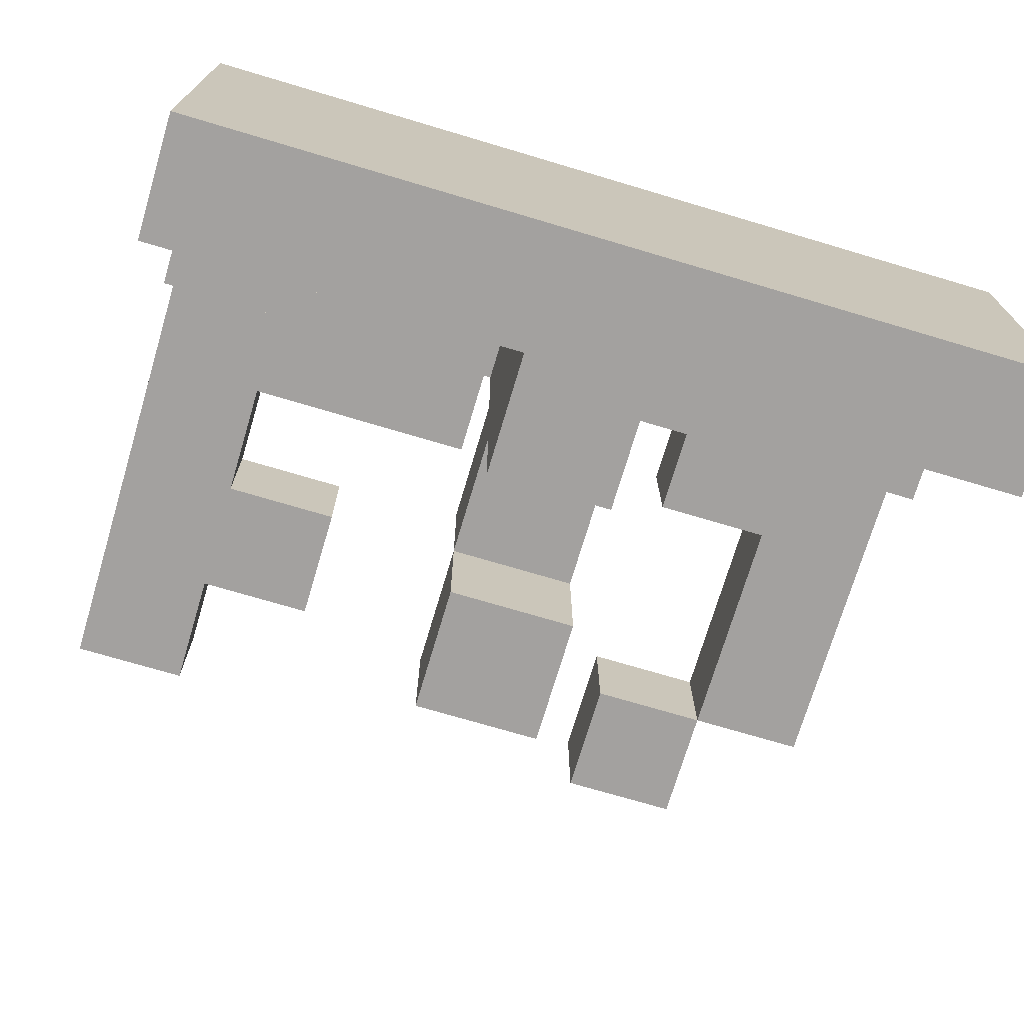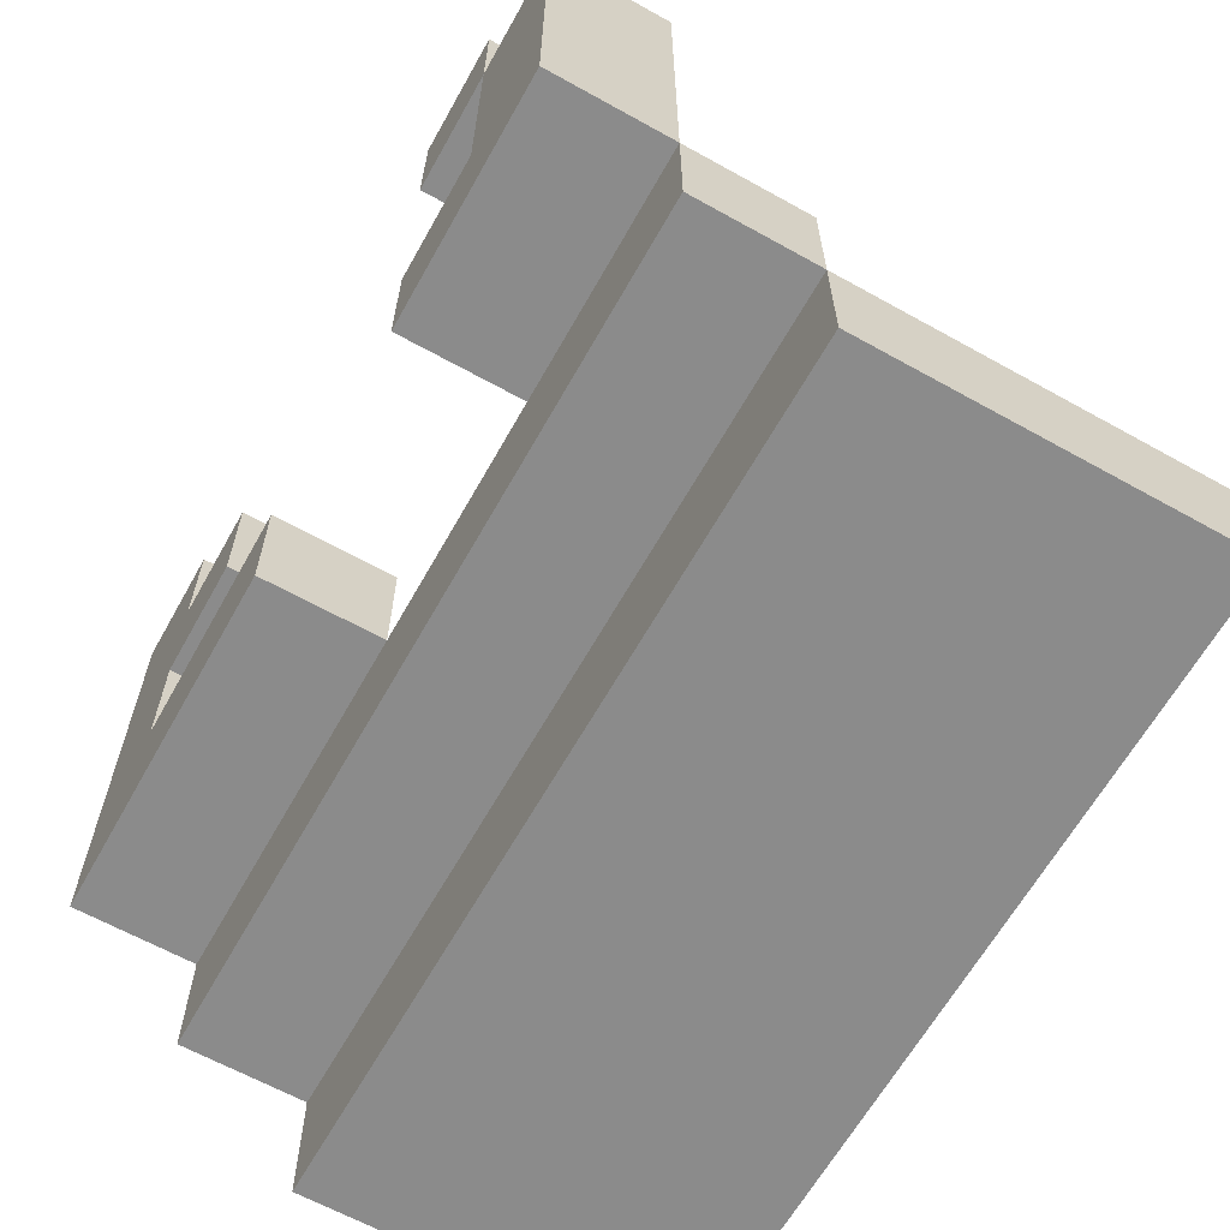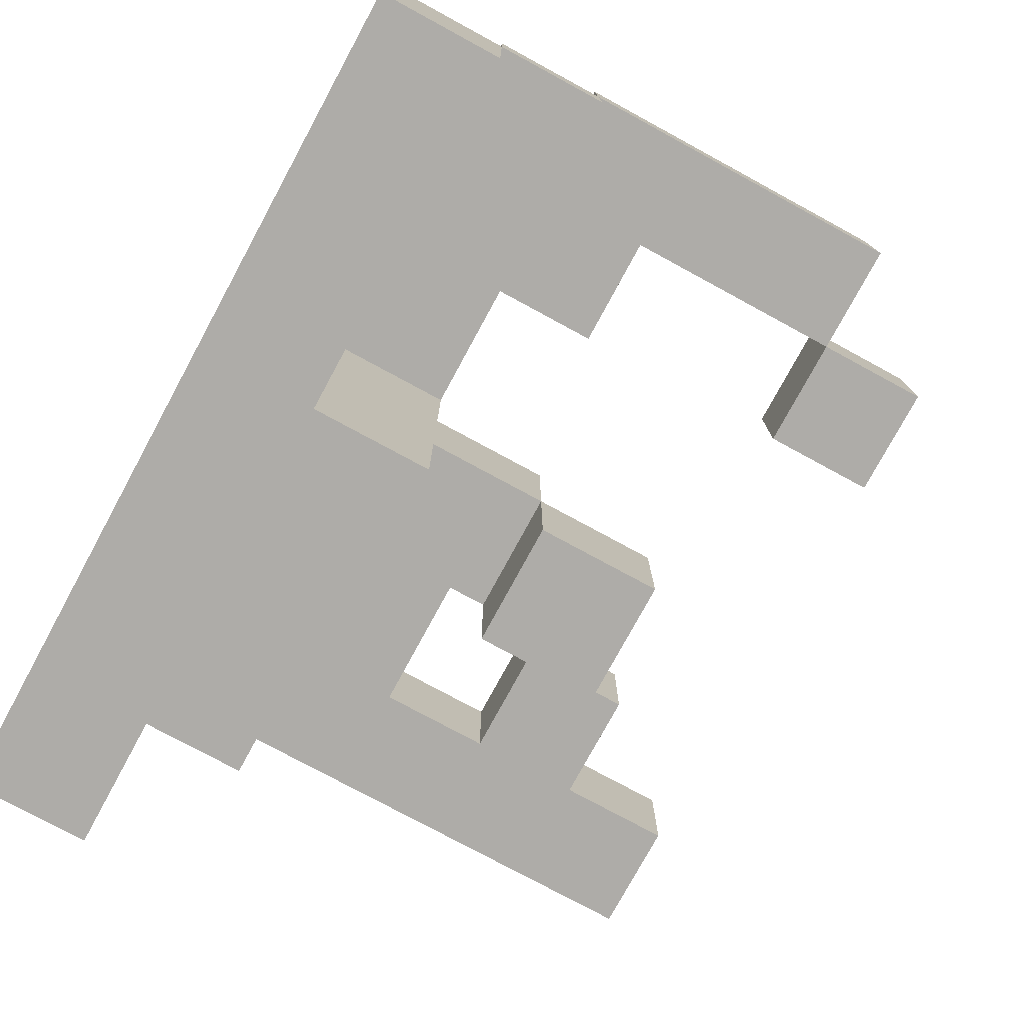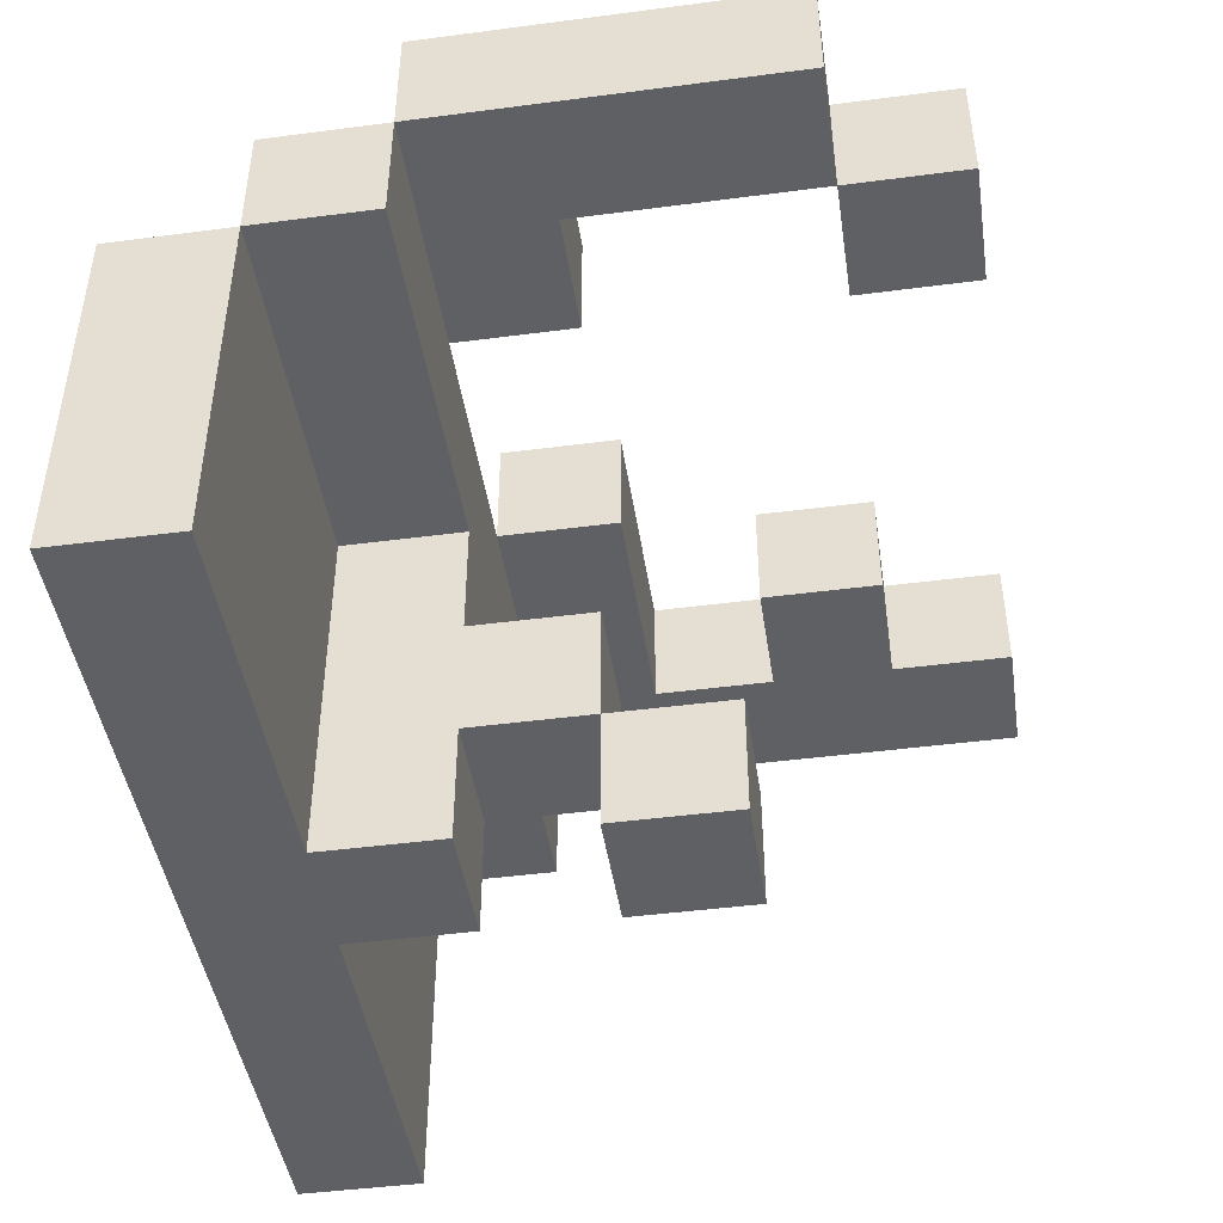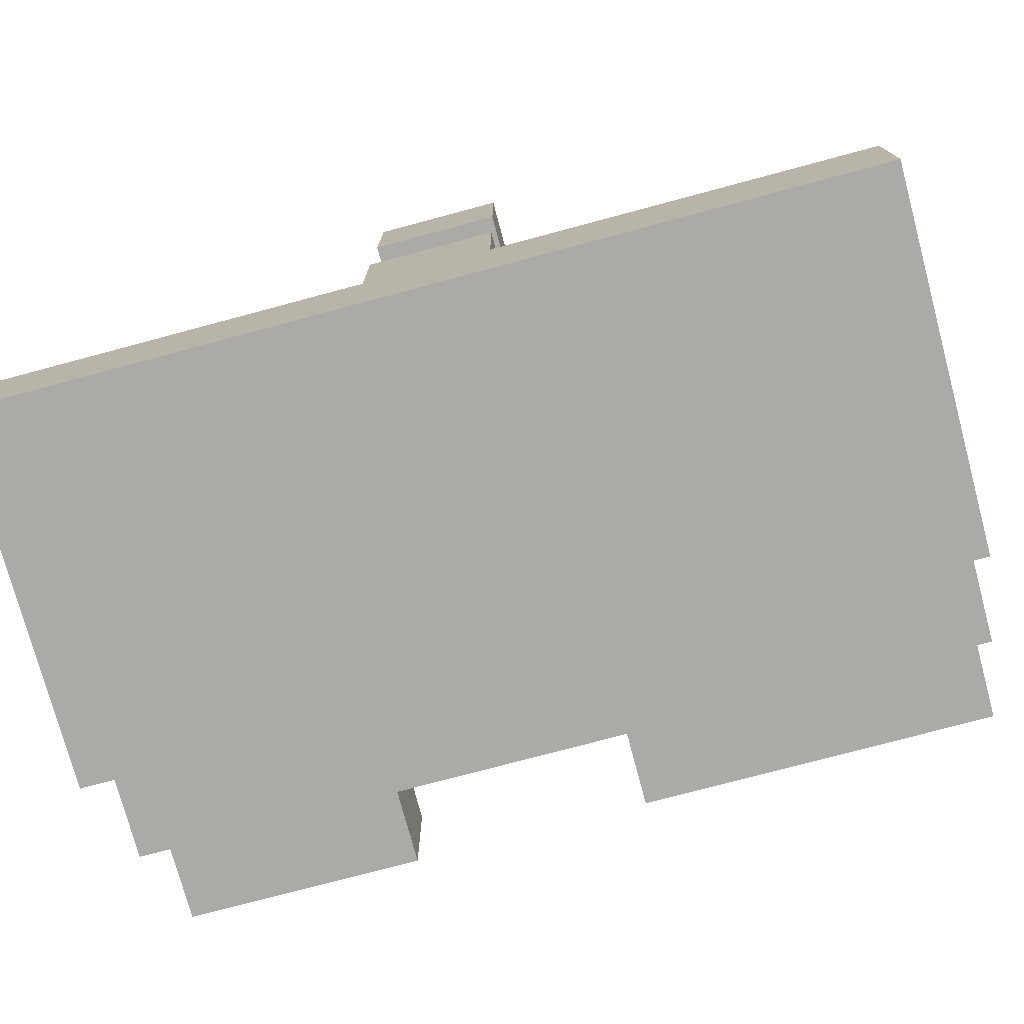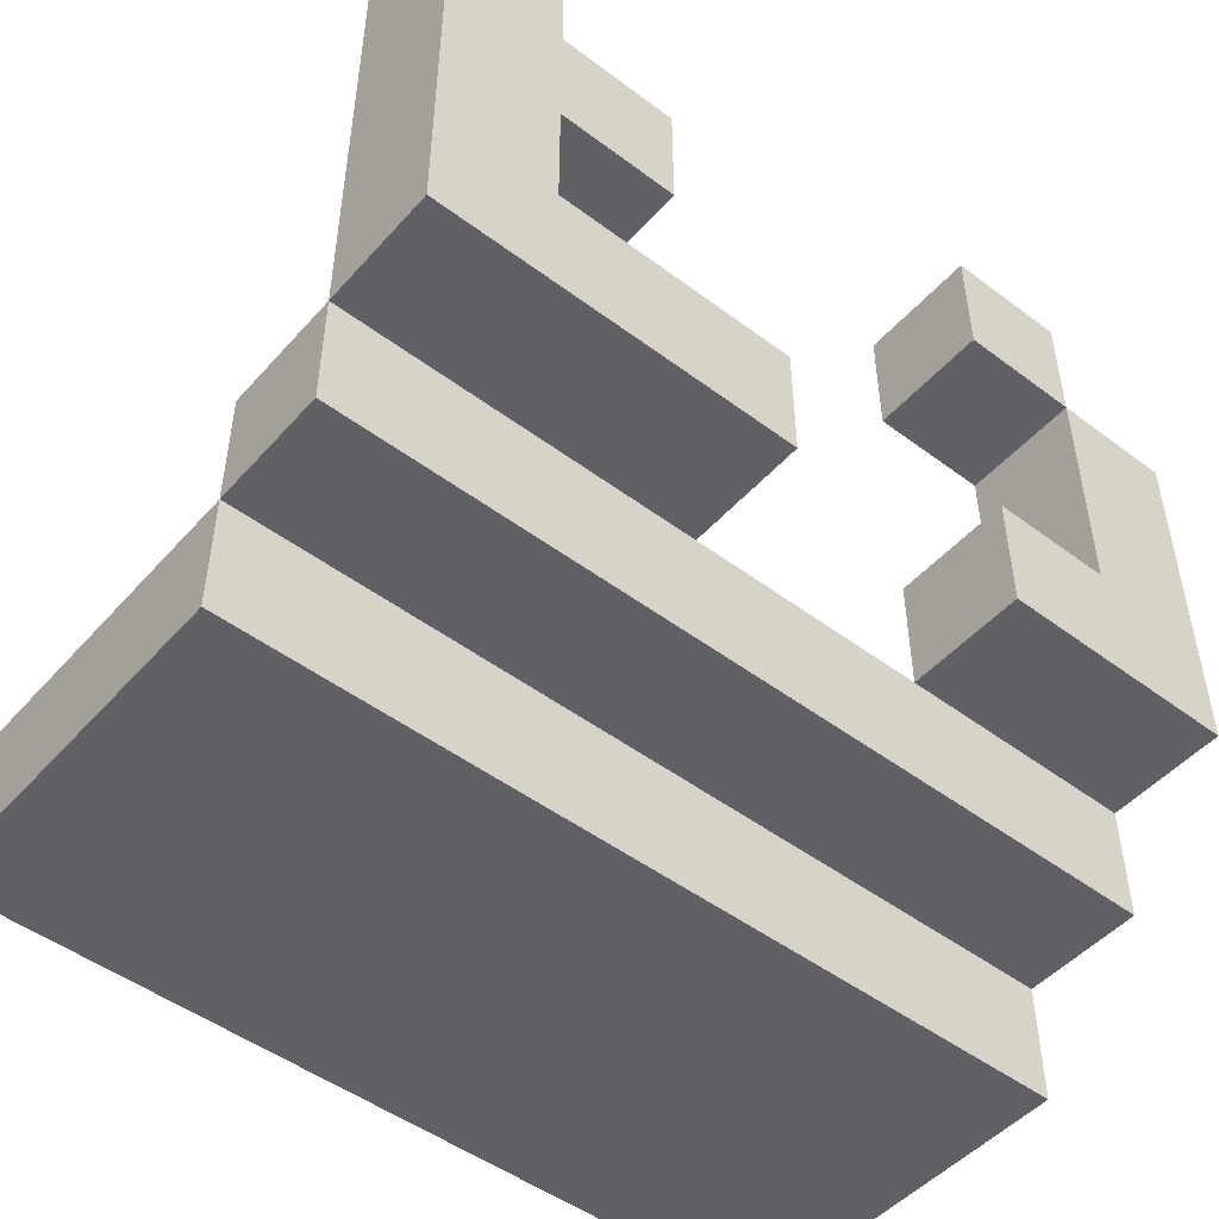
<metadata>
{"format":"obj","ext":"obj","renderer":"f3d","projection":"perspective","resolution":1024,"background":"white","views":[{"elev":-72.3,"azim":-16.6,"up":"+Z"},{"elev":-63.9,"azim":60.7,"up":"+Y"},{"elev":-76.9,"azim":61.5,"up":"+Z"},{"elev":-45.2,"azim":98.6,"up":"+Z"},{"elev":-75.8,"azim":-165.0,"up":"+Y"},{"elev":-49.1,"azim":-39.7,"up":"+Y"}]}
</metadata>
<code>
o rail2-broken
v 1.1 0 1.3
v 1.1 0 1.1
v 1.1 0 1
v 1.1 0.1 1.4
v 1.1 0.1 1.3
v 1.1 0.1 1.1
v 1.1 0.1 1
v 1.1 0.2 1.5
v 1.1 0.2 1.4
v 1.1 0.2 1.3
v 1.1 0.3 1.5
v 1.1 0.3 1.4
v 1.1 0.4 1.5
v 1.1 0.4 1.4
v 1.1 0.5 1.5
v 1.1 0.5 1.4
v 1.1 0.6 1.5
v 1.1 0.6 1.4
v 1.4 0.1 1.3
v 1.4 0.1 1.2
v 1.4 0.1 1.1
v 1.4 0.1 1
v 1.4 0.2 1.3
v 1.4 0.2 1.2
v 1.4 0.2 1.1
v 1.4 0.2 1
v 1.4 0.3 1.2
v 1.4 0.3 1.1
v 1.4 0.3 1
v 1.4 0.4 1.1
v 1.4 0.4 1
v 1.6 0.2 1.5
v 1.6 0.2 1.4
v 1.6 0.3 1.5
v 1.6 0.3 1.4
v 1.6 0.5 1.5
v 1.6 0.5 1.4
v 1.6 0.6 1.5
v 1.6 0.6 1.4
v 1.7 0.3 1.5
v 1.7 0.3 1.4
v 1.7 0.5 1.5
v 1.7 0.5 1.4
v 1.2 0.3 1.5
v 1.2 0.3 1.4
v 1.2 0.4 1.5
v 1.2 0.4 1.4
v 1.2 0.5 1.5
v 1.2 0.5 1.4
v 1.2 0.6 1.5
v 1.2 0.6 1.4
v 1.3 0.4 1.5
v 1.3 0.4 1.4
v 1.3 0.5 1.5
v 1.3 0.5 1.4
v 1.4 0.2 1.5
v 1.4 0.2 1.4
v 1.4 0.3 1.5
v 1.4 0.3 1.4
v 1.5 0.1 1.3
v 1.5 0.1 1.2
v 1.5 0.1 1
v 1.5 0.2 1.3
v 1.5 0.2 1.2
v 1.5 0.2 1.1
v 1.5 0.2 1
v 1.5 0.3 1.2
v 1.5 0.3 1.1
v 1.5 0.3 1
v 1.5 0.4 1.1
v 1.5 0.4 1
v 1.7 0.5 1.5
v 1.7 0.5 1.4
v 1.7 0.6 1.5
v 1.7 0.6 1.4
v 1.8 0 1.3
v 1.8 0 1.1
v 1.8 0 1
v 1.8 0.1 1.4
v 1.8 0.1 1.3
v 1.8 0.1 1.1
v 1.8 0.1 1
v 1.8 0.2 1.5
v 1.8 0.2 1.4
v 1.8 0.2 1.3
v 1.8 0.5 1.5
v 1.8 0.5 1.4
v 1.1 0.2 1.5
v 1.1 0.3 1.5
v 1.1 0.4 1.5
v 1.1 0.5 1.5
v 1.1 0.6 1.5
v 1.2 0.3 1.5
v 1.2 0.4 1.5
v 1.2 0.5 1.5
v 1.2 0.6 1.5
v 1.3 0.4 1.5
v 1.3 0.5 1.5
v 1.4 0.2 1.5
v 1.4 0.3 1.5
v 1.6 0.2 1.5
v 1.6 0.3 1.5
v 1.6 0.5 1.5
v 1.6 0.6 1.5
v 1.7 0.3 1.5
v 1.7 0.5 1.5
v 1.7 0.6 1.5
v 1.8 0.2 1.5
v 1.8 0.5 1.5
v 1.1 0.1 1.4
v 1.1 0.2 1.4
v 1.2 0.1 1.4
v 1.2 0.2 1.4
v 1.4 0.1 1.4
v 1.4 0.2 1.4
v 1.6 0.1 1.4
v 1.6 0.2 1.4
v 1.8 0.1 1.4
v 1.8 0.2 1.4
v 1.1 0 1.3
v 1.1 0.1 1.3
v 1.2 0.1 1.3
v 1.3 0 1.3
v 1.3 0.1 1.3
v 1.4 0.1 1.3
v 1.6 0.1 1.3
v 1.7 0 1.3
v 1.7 0.1 1.3
v 1.8 0 1.3
v 1.8 0.1 1.3
v 1.4 0.2 1.2
v 1.4 0.3 1.2
v 1.5 0.2 1.2
v 1.5 0.3 1.2
v 1.4 0.3 1.1
v 1.4 0.4 1.1
v 1.5 0.3 1.1
v 1.5 0.4 1.1
v 1.1 0.2 1.4
v 1.1 0.3 1.4
v 1.1 0.4 1.4
v 1.1 0.5 1.4
v 1.1 0.6 1.4
v 1.2 0.2 1.4
v 1.2 0.3 1.4
v 1.2 0.4 1.4
v 1.2 0.5 1.4
v 1.2 0.6 1.4
v 1.3 0.4 1.4
v 1.3 0.5 1.4
v 1.4 0.2 1.4
v 1.4 0.3 1.4
v 1.6 0.2 1.4
v 1.6 0.3 1.4
v 1.6 0.5 1.4
v 1.6 0.6 1.4
v 1.7 0.3 1.4
v 1.7 0.5 1.4
v 1.7 0.6 1.4
v 1.8 0.2 1.4
v 1.8 0.5 1.4
v 1.1 0.1 1.3
v 1.1 0.2 1.3
v 1.2 0.1 1.3
v 1.2 0.2 1.3
v 1.3 0.1 1.3
v 1.4 0.1 1.3
v 1.4 0.2 1.3
v 1.5 0.1 1.3
v 1.5 0.2 1.3
v 1.6 0.1 1.3
v 1.6 0.2 1.3
v 1.7 0.1 1.3
v 1.8 0.1 1.3
v 1.8 0.2 1.3
v 1.4 0.2 1.1
v 1.4 0.3 1.1
v 1.5 0.2 1.1
v 1.5 0.3 1.1
v 1.1 0 1
v 1.1 0.1 1
v 1.3 0 1
v 1.3 0.1 1
v 1.4 0 1
v 1.4 0.1 1
v 1.4 0.2 1
v 1.4 0.3 1
v 1.4 0.4 1
v 1.5 0.1 1
v 1.5 0.2 1
v 1.5 0.3 1
v 1.5 0.4 1
v 1.7 0 1
v 1.7 0.1 1
v 1.8 0 1
v 1.8 0.1 1
v 1.1 0 1.3
v 1.3 0 1.3
v 1.7 0 1.3
v 1.8 0 1.3
v 1.3 0 1.2
v 1.7 0 1.2
v 1.1 0 1.1
v 1.3 0 1.1
v 1.4 0 1.1
v 1.7 0 1.1
v 1.8 0 1.1
v 1.1 0 1
v 1.3 0 1
v 1.4 0 1
v 1.7 0 1
v 1.8 0 1
v 1.1 0.1 1.4
v 1.2 0.1 1.4
v 1.4 0.1 1.4
v 1.6 0.1 1.4
v 1.8 0.1 1.4
v 1.1 0.1 1.3
v 1.2 0.1 1.3
v 1.3 0.1 1.3
v 1.4 0.1 1.3
v 1.6 0.1 1.3
v 1.7 0.1 1.3
v 1.8 0.1 1.3
v 1.1 0.2 1.5
v 1.4 0.2 1.5
v 1.6 0.2 1.5
v 1.8 0.2 1.5
v 1.1 0.2 1.4
v 1.2 0.2 1.4
v 1.4 0.2 1.4
v 1.6 0.2 1.4
v 1.8 0.2 1.4
v 1.4 0.3 1.1
v 1.5 0.3 1.1
v 1.4 0.3 1
v 1.5 0.3 1
v 1.2 0.4 1.5
v 1.3 0.4 1.5
v 1.2 0.4 1.4
v 1.3 0.4 1.4
v 1.6 0.5 1.5
v 1.7 0.5 1.5
v 1.6 0.5 1.4
v 1.7 0.5 1.4
v 1.1 0.1 1.3
v 1.2 0.1 1.3
v 1.3 0.1 1.3
v 1.4 0.1 1.3
v 1.5 0.1 1.3
v 1.6 0.1 1.3
v 1.7 0.1 1.3
v 1.8 0.1 1.3
v 1.3 0.1 1.2
v 1.4 0.1 1.2
v 1.5 0.1 1.2
v 1.7 0.1 1.2
v 1.1 0.1 1.1
v 1.3 0.1 1.1
v 1.4 0.1 1.1
v 1.7 0.1 1.1
v 1.8 0.1 1.1
v 1.1 0.1 1
v 1.3 0.1 1
v 1.4 0.1 1
v 1.5 0.1 1
v 1.7 0.1 1
v 1.8 0.1 1
v 1.1 0.2 1.4
v 1.2 0.2 1.4
v 1.4 0.2 1.4
v 1.6 0.2 1.4
v 1.8 0.2 1.4
v 1.1 0.2 1.3
v 1.2 0.2 1.3
v 1.4 0.2 1.3
v 1.5 0.2 1.3
v 1.6 0.2 1.3
v 1.8 0.2 1.3
v 1.4 0.2 1.2
v 1.5 0.2 1.2
v 1.4 0.2 1.1
v 1.5 0.2 1.1
v 1.4 0.2 1
v 1.5 0.2 1
v 1.2 0.3 1.5
v 1.4 0.3 1.5
v 1.6 0.3 1.5
v 1.7 0.3 1.5
v 1.2 0.3 1.4
v 1.4 0.3 1.4
v 1.6 0.3 1.4
v 1.7 0.3 1.4
v 1.4 0.3 1.2
v 1.5 0.3 1.2
v 1.4 0.3 1.1
v 1.5 0.3 1.1
v 1.4 0.4 1.1
v 1.5 0.4 1.1
v 1.4 0.4 1
v 1.5 0.4 1
v 1.2 0.5 1.5
v 1.3 0.5 1.5
v 1.7 0.5 1.5
v 1.8 0.5 1.5
v 1.2 0.5 1.4
v 1.3 0.5 1.4
v 1.7 0.5 1.4
v 1.8 0.5 1.4
v 1.1 0.6 1.5
v 1.2 0.6 1.5
v 1.6 0.6 1.5
v 1.7 0.6 1.5
v 1.1 0.6 1.4
v 1.2 0.6 1.4
v 1.6 0.6 1.4
v 1.7 0.6 1.4
f 5 2 1
f 6 3 2
f 6 2 5
f 7 3 6
f 9 5 4
f 10 5 9
f 11 9 8
f 12 9 11
f 13 12 11
f 14 12 13
f 15 14 13
f 16 14 15
f 17 16 15
f 18 16 17
f 23 20 19
f 23 22 21
f 23 21 20
f 24 22 23
f 25 22 24
f 26 22 25
f 27 25 24
f 28 25 27
f 30 29 28
f 31 29 30
f 34 33 32
f 35 33 34
f 38 37 36
f 39 37 38
f 42 41 40
f 43 41 42
f 44 45 46
f 46 45 47
f 48 49 50
f 50 49 51
f 52 53 54
f 54 53 55
f 56 57 58
f 58 57 59
f 60 61 63
f 61 62 63
f 63 62 64
f 64 62 65
f 65 62 66
f 64 65 67
f 67 65 68
f 68 69 70
f 70 69 71
f 72 73 74
f 74 73 75
f 76 77 80
f 77 78 81
f 80 77 81
f 81 78 82
f 79 80 84
f 84 80 85
f 83 84 86
f 86 84 87
f 93 89 88
f 93 90 89
f 94 91 90
f 94 90 93
f 95 92 91
f 95 91 94
f 96 92 95
f 97 95 94
f 98 95 97
f 99 93 88
f 100 93 99
f 105 102 101
f 106 104 103
f 107 104 106
f 108 105 101
f 108 106 105
f 109 106 108
f 112 111 110
f 113 111 112
f 114 113 112
f 115 113 114
f 116 115 114
f 117 115 116
f 118 117 116
f 119 117 118
f 122 121 120
f 123 122 120
f 124 122 123
f 125 124 123
f 126 125 123
f 127 126 123
f 128 126 127
f 129 128 127
f 130 128 129
f 133 132 131
f 134 132 133
f 137 136 135
f 138 136 137
f 139 140 144
f 140 141 145
f 144 140 145
f 141 142 146
f 145 141 146
f 142 143 147
f 146 142 147
f 147 143 148
f 146 147 149
f 149 147 150
f 144 145 151
f 151 145 152
f 153 154 157
f 155 156 158
f 158 156 159
f 153 157 160
f 157 158 160
f 160 158 161
f 162 163 164
f 164 163 165
f 164 165 166
f 166 165 167
f 167 165 168
f 169 170 171
f 171 170 172
f 171 172 173
f 173 172 174
f 174 172 175
f 176 177 178
f 178 177 179
f 180 181 182
f 182 181 183
f 182 183 184
f 184 183 185
f 184 185 189
f 185 186 189
f 189 186 190
f 187 188 191
f 191 188 192
f 184 189 193
f 193 189 194
f 193 194 195
f 195 194 196
f 201 198 197
f 201 199 198
f 202 200 199
f 202 199 201
f 203 201 197
f 203 202 201
f 204 202 203
f 205 202 204
f 206 200 202
f 206 202 205
f 207 200 206
f 208 204 203
f 209 205 204
f 209 204 208
f 210 206 205
f 210 205 209
f 211 207 206
f 211 206 210
f 212 207 211
f 218 214 213
f 219 215 214
f 219 214 218
f 220 215 219
f 221 216 215
f 221 215 220
f 222 217 216
f 222 216 221
f 223 217 222
f 224 217 223
f 229 226 225
f 230 226 229
f 231 226 230
f 232 228 227
f 233 228 232
f 236 235 234
f 237 235 236
f 240 239 238
f 241 239 240
f 244 243 242
f 245 243 244
f 246 247 254
f 247 248 254
f 248 249 254
f 254 249 255
f 251 252 256
f 250 251 256
f 252 253 257
f 256 252 257
f 254 255 258
f 246 254 258
f 258 255 259
f 259 255 260
f 257 253 261
f 256 257 261
f 261 253 262
f 258 259 263
f 259 260 264
f 263 259 264
f 264 260 265
f 256 261 266
f 261 262 267
f 266 261 267
f 267 262 268
f 269 270 274
f 270 271 275
f 274 270 275
f 271 272 276
f 275 271 276
f 276 272 277
f 272 273 278
f 277 272 278
f 278 273 279
f 276 277 280
f 280 277 281
f 282 283 284
f 284 283 285
f 286 287 290
f 290 287 291
f 288 289 292
f 292 289 293
f 294 295 296
f 296 295 297
f 298 299 300
f 300 299 301
f 302 303 306
f 306 303 307
f 304 305 308
f 308 305 309
f 310 311 314
f 314 311 315
f 312 313 316
f 316 313 317

</code>
